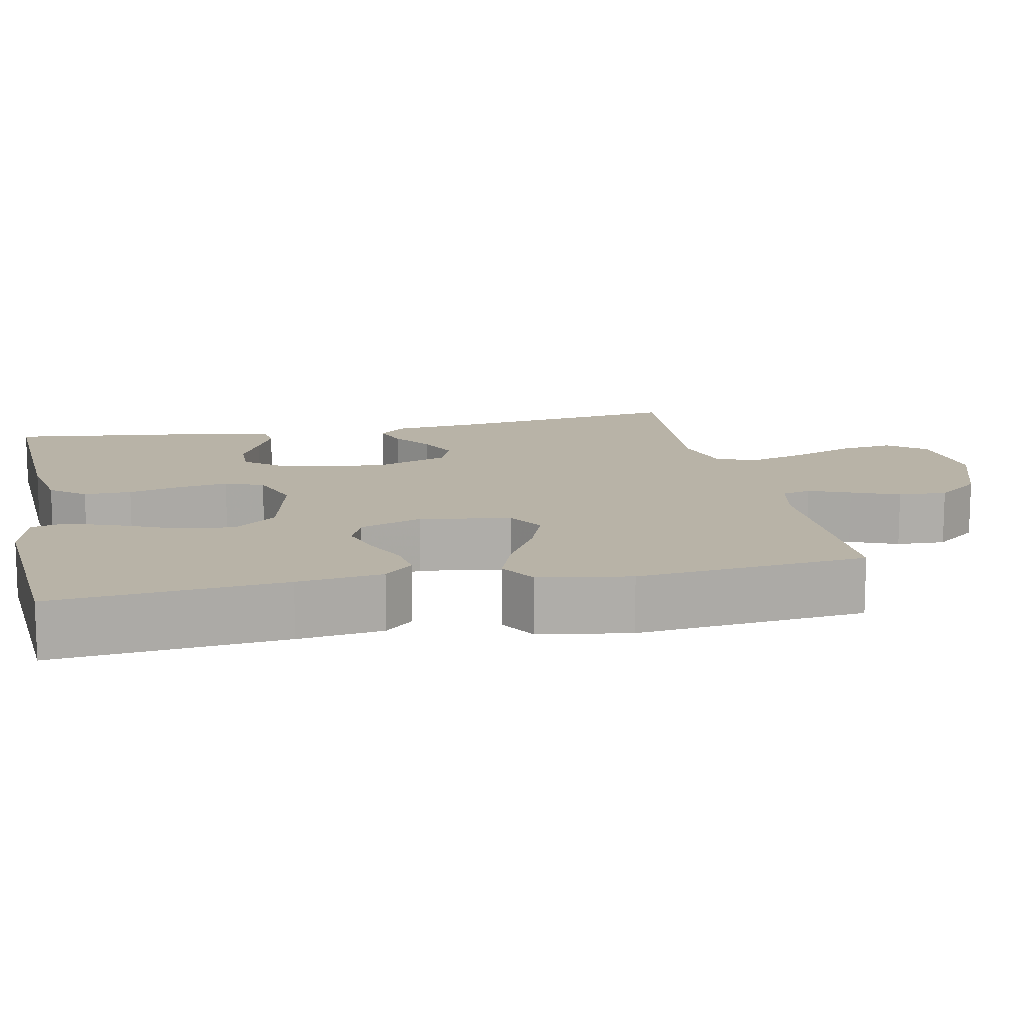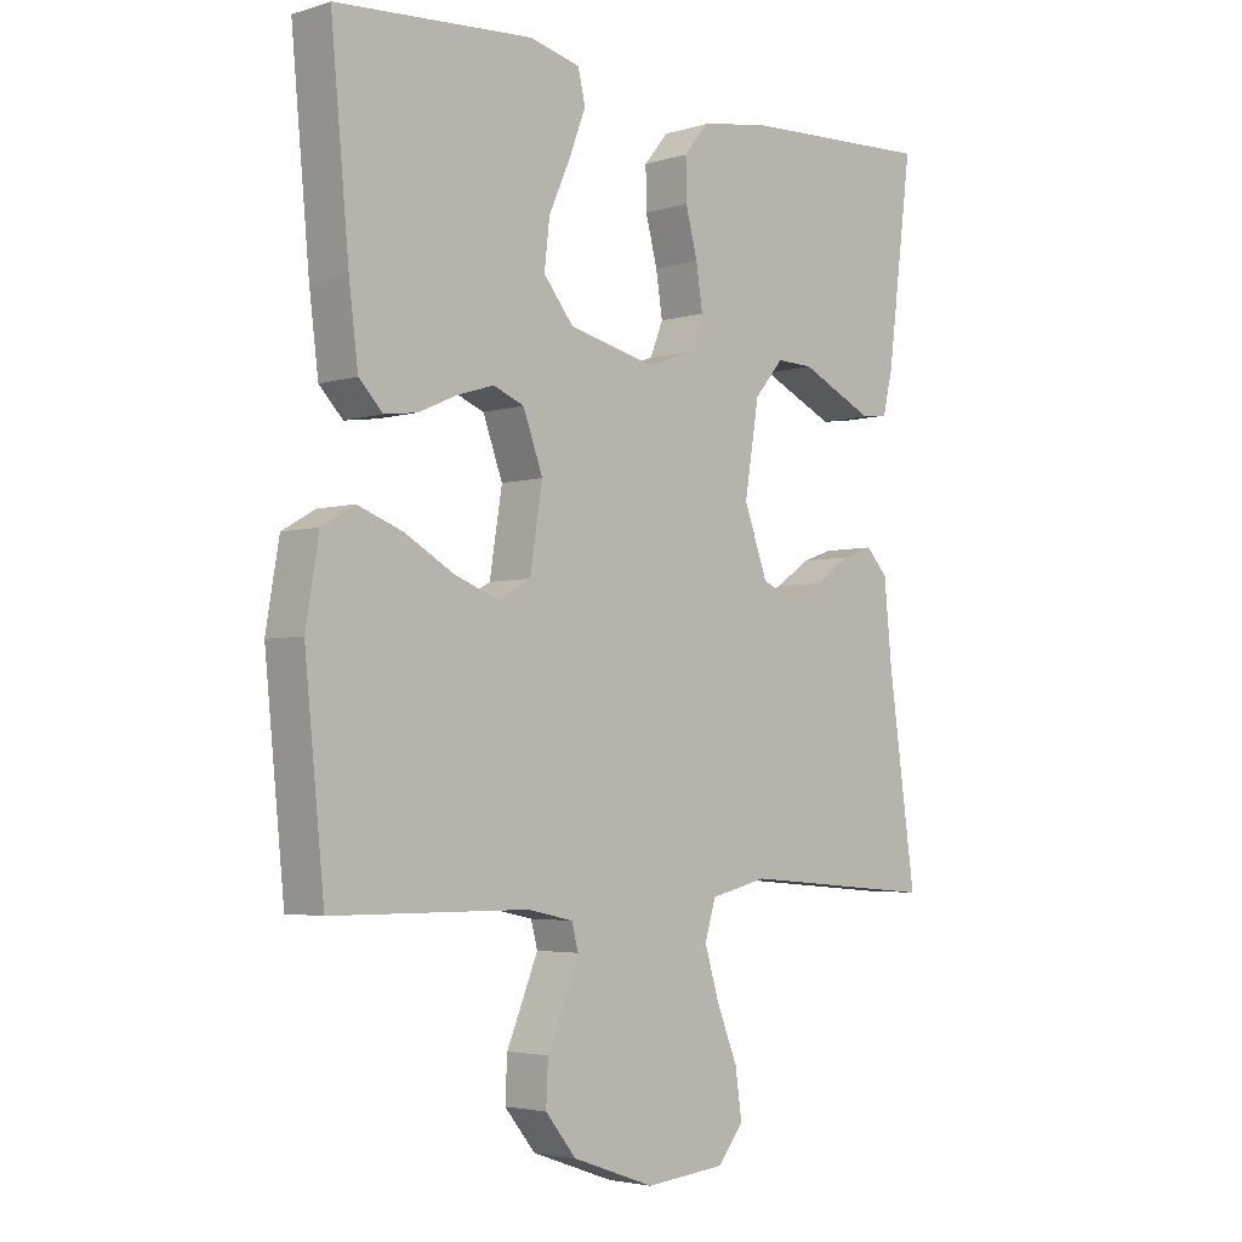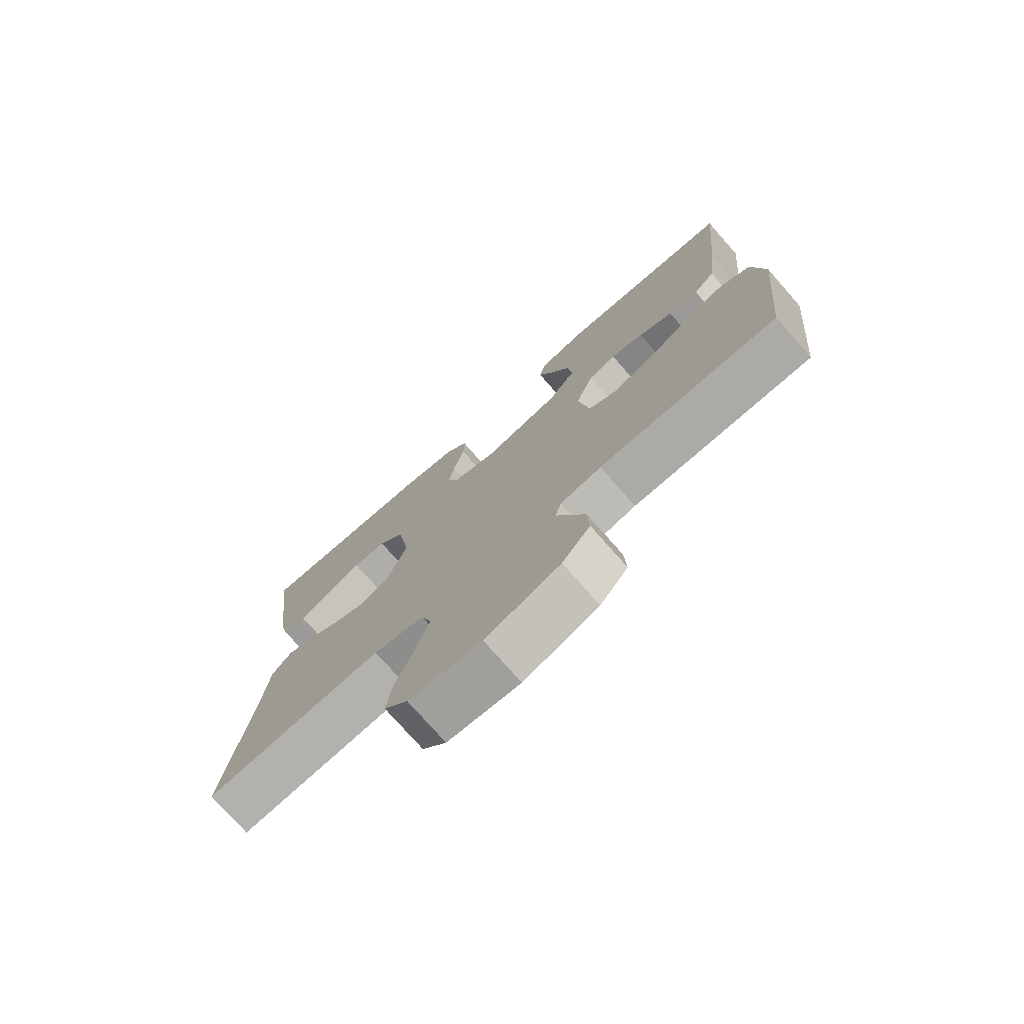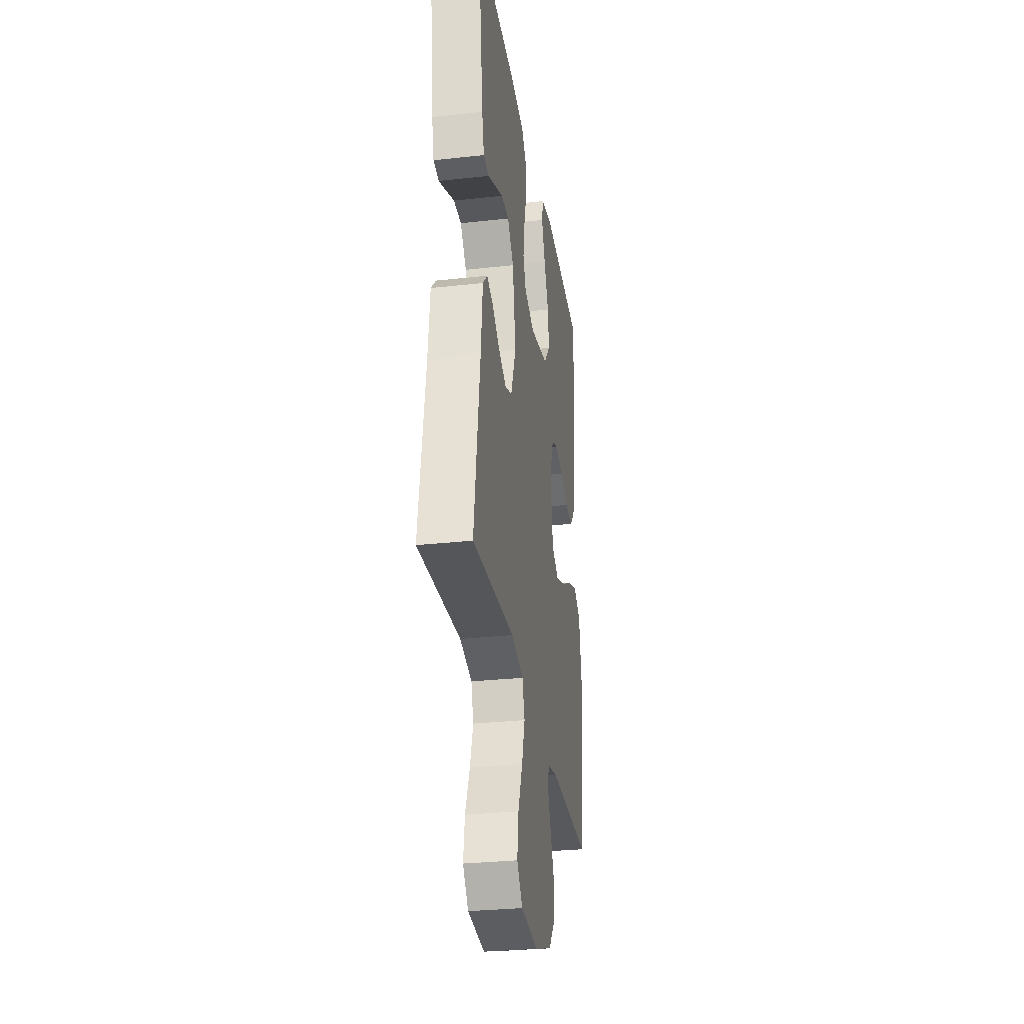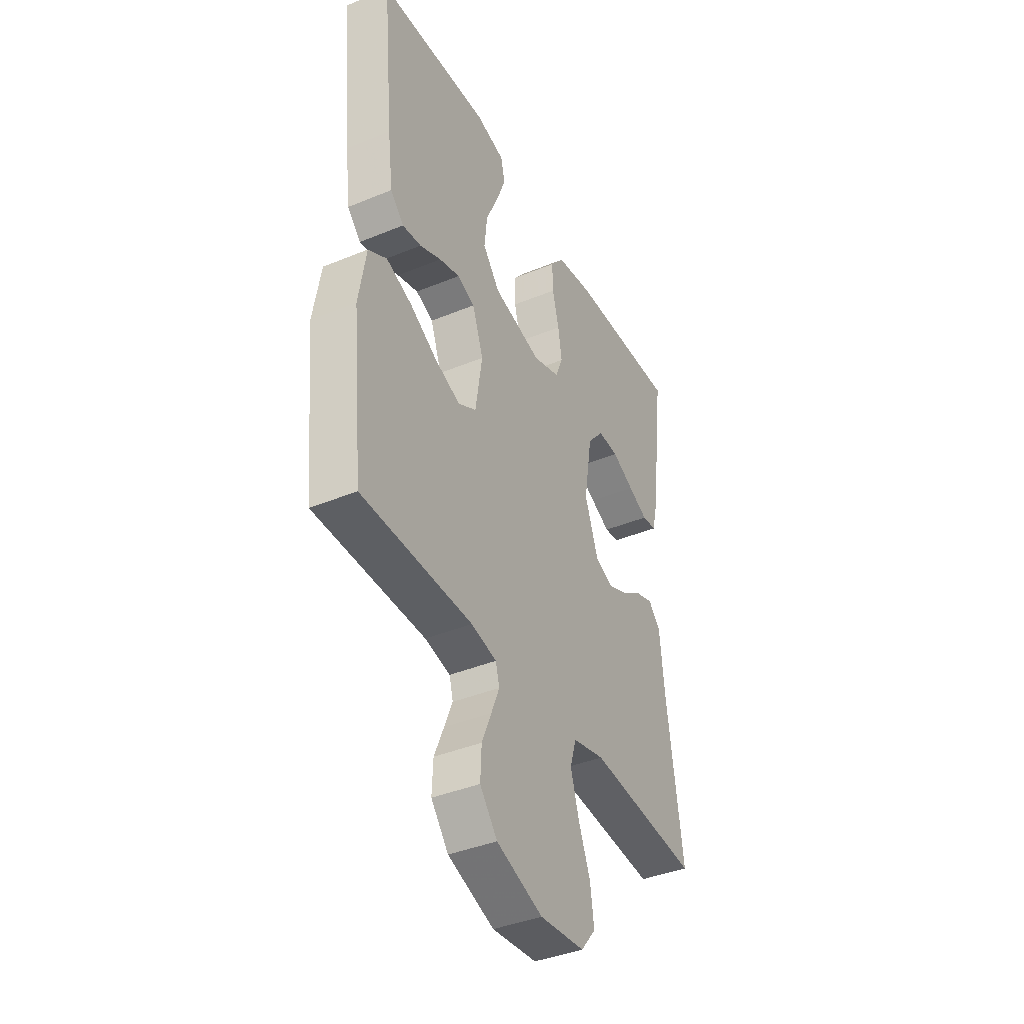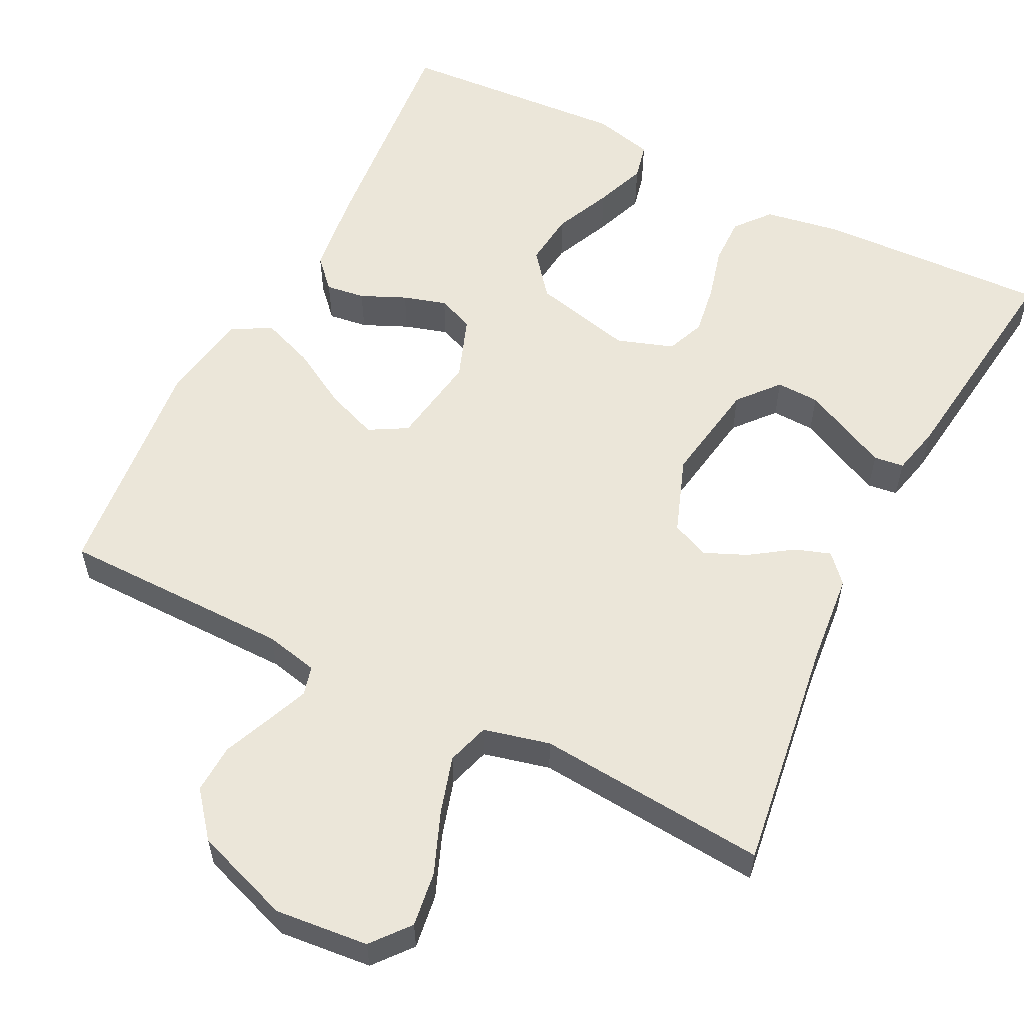
<metadata>
{"format":"obj","ext":"obj","renderer":"f3d","projection":"perspective","resolution":1024,"background":"white","views":[{"elev":12.9,"azim":78.1,"up":"+Y"},{"elev":-3.7,"azim":135.1,"up":"+Z"},{"elev":-75.7,"azim":41.3,"up":"+Z"},{"elev":-30.4,"azim":-80.9,"up":"+Z"},{"elev":-39.9,"azim":117.0,"up":"+Z"},{"elev":57.2,"azim":-153.2,"up":"+Y"}]}
</metadata>
<code>
v 0.5 0.07 0.5
v 0.472 0.07 0.2
v 0.458 0.07 0.089
v 0.422 0.07 0.051
v 0.371 0.07 0.058
v 0.313 0.07 0.084
v 0.257 0.07 0.101
v 0.21 0.07 0.082
v 0.18 0.07 0
v 0.199 0.07 -0.119
v 0.248 0.07 -0.147
v 0.316 0.07 -0.121
v 0.391 0.07 -0.078
v 0.46 0.07 -0.052
v 0.51 0.07 -0.081
v 0.53 0.07 -0.2
v 0.5 0.07 -0.5
v 0.2 0.07 -0.502
v 0.131 0.07 -0.517
v 0.121 0.07 -0.555
v 0.143 0.07 -0.609
v 0.169 0.07 -0.671
v 0.172 0.07 -0.735
v 0.125 0.07 -0.793
v 0 0.07 -0.837
v -0.121 0.07 -0.825
v -0.161 0.07 -0.776
v -0.151 0.07 -0.705
v -0.119 0.07 -0.625
v -0.097 0.07 -0.551
v -0.114 0.07 -0.496
v -0.2 0.07 -0.475
v -0.5 0.07 -0.5
v -0.458 0.07 -0.2
v -0.446 0.07 -0.079
v -0.413 0.07 -0.043
v -0.367 0.07 -0.059
v -0.313 0.07 -0.096
v -0.258 0.07 -0.12
v -0.209 0.07 -0.099
v -0.173 0.07 0
v -0.195 0.07 0.135
v -0.239 0.07 0.187
v -0.295 0.07 0.185
v -0.355 0.07 0.156
v -0.408 0.07 0.131
v -0.447 0.07 0.136
v -0.462 0.07 0.2
v -0.5 0.07 0.5
v -0.2 0.07 0.487
v -0.101 0.07 0.47
v -0.064 0.07 0.425
v -0.065 0.07 0.363
v -0.083 0.07 0.294
v -0.093 0.07 0.229
v -0.073 0.07 0.179
v 0 0.07 0.154
v 0.131 0.07 0.185
v 0.177 0.07 0.242
v 0.169 0.07 0.313
v 0.136 0.07 0.387
v 0.111 0.07 0.453
v 0.122 0.07 0.501
v 0.2 0.07 0.52
v 0.5 0 0.5
v 0.472 0 0.2
v 0.458 0 0.089
v 0.422 0 0.051
v 0.371 0 0.058
v 0.313 0 0.084
v 0.257 0 0.101
v 0.21 0 0.082
v 0.18 0 0
v 0.199 0 -0.119
v 0.248 0 -0.147
v 0.316 0 -0.121
v 0.391 0 -0.078
v 0.46 0 -0.052
v 0.51 0 -0.081
v 0.53 0 -0.2
v 0.5 0 -0.5
v 0.2 0 -0.502
v 0.131 0 -0.517
v 0.121 0 -0.555
v 0.143 0 -0.609
v 0.169 0 -0.671
v 0.172 0 -0.735
v 0.125 0 -0.793
v 0 0 -0.837
v -0.121 0 -0.825
v -0.161 0 -0.776
v -0.151 0 -0.705
v -0.119 0 -0.625
v -0.097 0 -0.551
v -0.114 0 -0.496
v -0.2 0 -0.475
v -0.5 0 -0.5
v -0.458 0 -0.2
v -0.446 0 -0.079
v -0.413 0 -0.043
v -0.367 0 -0.059
v -0.313 0 -0.096
v -0.258 0 -0.12
v -0.209 0 -0.099
v -0.173 0 0
v -0.195 0 0.135
v -0.239 0 0.187
v -0.295 0 0.185
v -0.355 0 0.156
v -0.408 0 0.131
v -0.447 0 0.136
v -0.462 0 0.2
v -0.5 0 0.5
v -0.2 0 0.487
v -0.101 0 0.47
v -0.064 0 0.425
v -0.065 0 0.363
v -0.083 0 0.294
v -0.093 0 0.229
v -0.073 0 0.179
v 0 0 0.154
v 0.131 0 0.185
v 0.177 0 0.242
v 0.169 0 0.313
v 0.136 0 0.387
v 0.111 0 0.453
v 0.122 0 0.501
v 0.2 0 0.52
f 60 61 62 63
f 60 63 64 1
f 51 52 53 54
f 51 54 55
f 50 51 55
f 49 50 55 56
f 44 45 46 47
f 44 47 48 49
f 35 36 37 38
f 34 35 38 39
f 32 33 34 39
f 31 32 39 40
f 26 27 28 29
f 26 29 30
f 25 26 30
f 21 22 23 24
f 20 21 24 25
f 19 20 25 30
f 15 16 17 18
f 12 13 14 15
f 11 12 15 18
f 10 11 18 19
f 3 4 5 6
f 3 6 7
f 2 3 7
f 59 60 1 2
f 58 59 2 7
f 57 58 7 8
f 56 57 8 9
f 43 44 49
f 42 43 49 56
f 41 42 56 9
f 30 31 40 41
f 19 30 41
f 9 10 19 41
f 127 126 125 124
f 65 128 127 124
f 118 117 116 115
f 119 118 115
f 119 115 114
f 120 119 114 113
f 111 110 109 108
f 113 112 111 108
f 102 101 100 99
f 103 102 99 98
f 103 98 97 96
f 104 103 96 95
f 93 92 91 90
f 94 93 90
f 94 90 89
f 88 87 86 85
f 89 88 85 84
f 94 89 84 83
f 82 81 80 79
f 79 78 77 76
f 82 79 76 75
f 83 82 75 74
f 70 69 68 67
f 71 70 67
f 71 67 66
f 66 65 124 123
f 71 66 123 122
f 72 71 122 121
f 73 72 121 120
f 113 108 107
f 120 113 107 106
f 73 120 106 105
f 105 104 95 94
f 105 94 83
f 105 83 74 73
f 1 65 66 2
f 2 66 67 3
f 3 67 68 4
f 4 68 69 5
f 5 69 70 6
f 6 70 71 7
f 7 71 72 8
f 8 72 73 9
f 9 73 74 10
f 10 74 75 11
f 11 75 76 12
f 12 76 77 13
f 13 77 78 14
f 14 78 79 15
f 15 79 80 16
f 16 80 81 17
f 17 81 82 18
f 18 82 83 19
f 19 83 84 20
f 20 84 85 21
f 21 85 86 22
f 22 86 87 23
f 23 87 88 24
f 24 88 89 25
f 25 89 90 26
f 26 90 91 27
f 27 91 92 28
f 28 92 93 29
f 29 93 94 30
f 30 94 95 31
f 31 95 96 32
f 32 96 97 33
f 33 97 98 34
f 34 98 99 35
f 35 99 100 36
f 36 100 101 37
f 37 101 102 38
f 38 102 103 39
f 39 103 104 40
f 40 104 105 41
f 41 105 106 42
f 42 106 107 43
f 43 107 108 44
f 44 108 109 45
f 45 109 110 46
f 46 110 111 47
f 47 111 112 48
f 48 112 113 49
f 49 113 114 50
f 50 114 115 51
f 51 115 116 52
f 52 116 117 53
f 53 117 118 54
f 54 118 119 55
f 55 119 120 56
f 56 120 121 57
f 57 121 122 58
f 58 122 123 59
f 59 123 124 60
f 60 124 125 61
f 61 125 126 62
f 62 126 127 63
f 63 127 128 64
f 64 128 65 1

</code>
